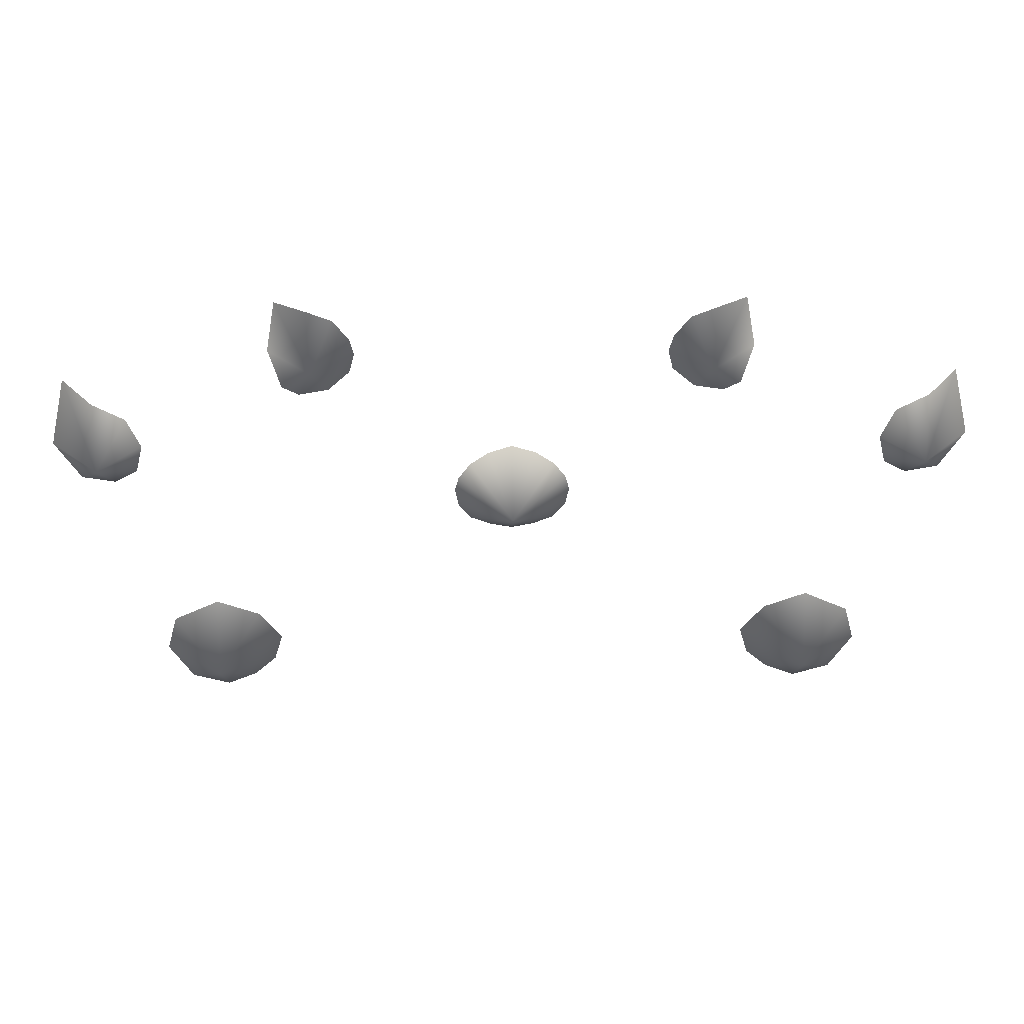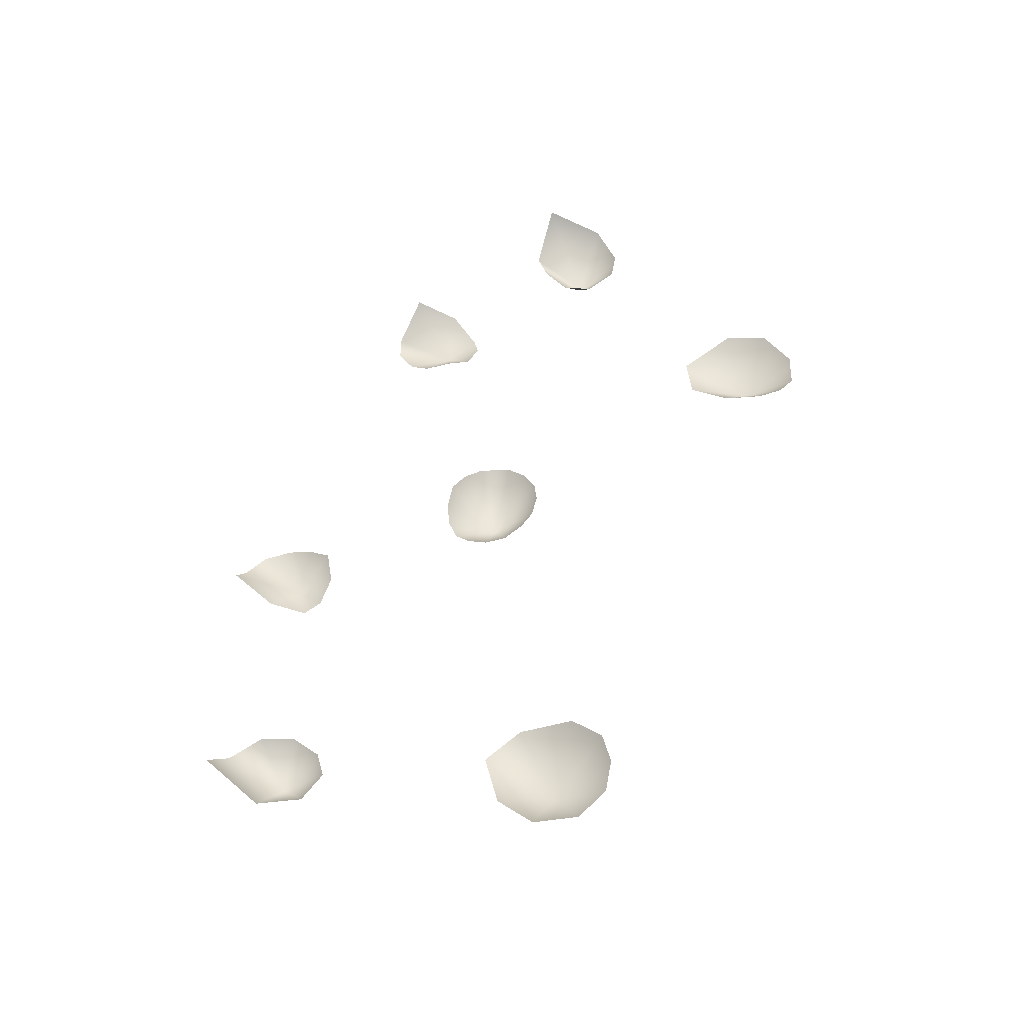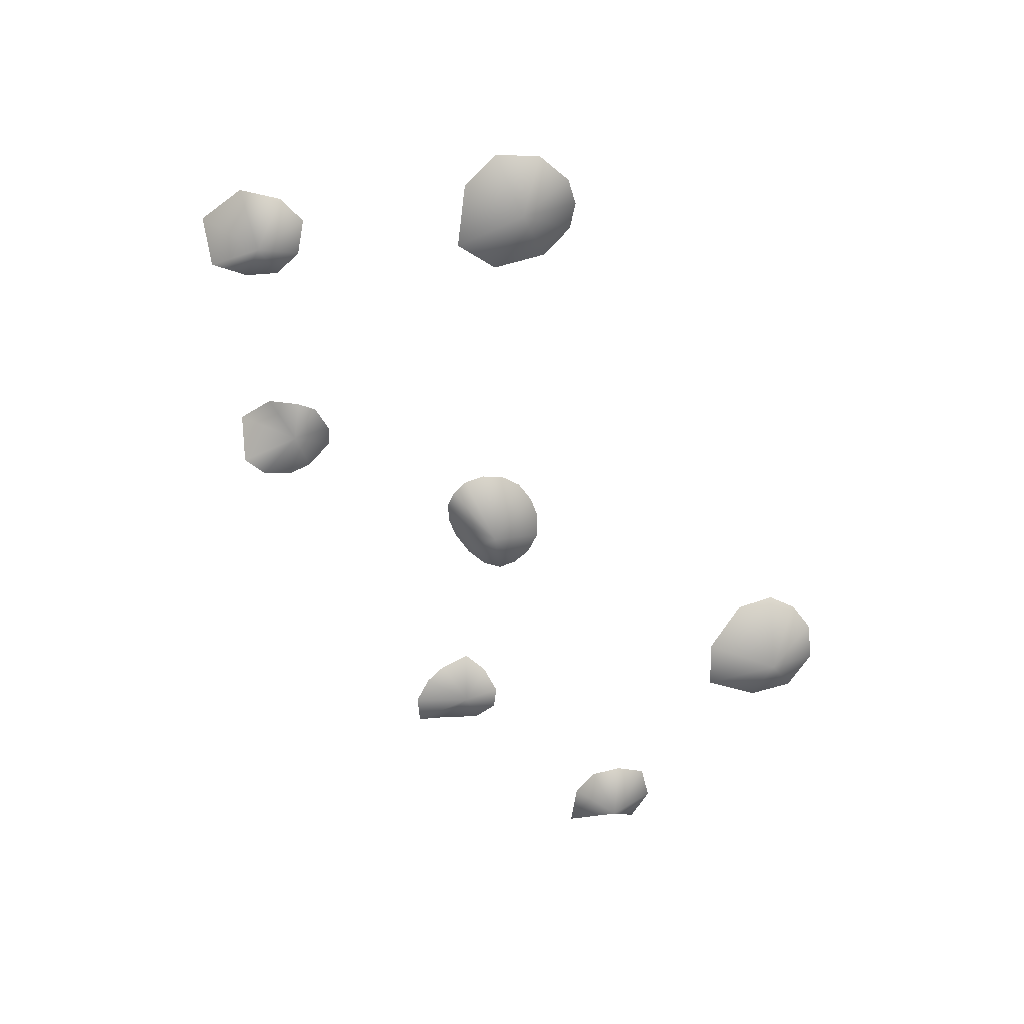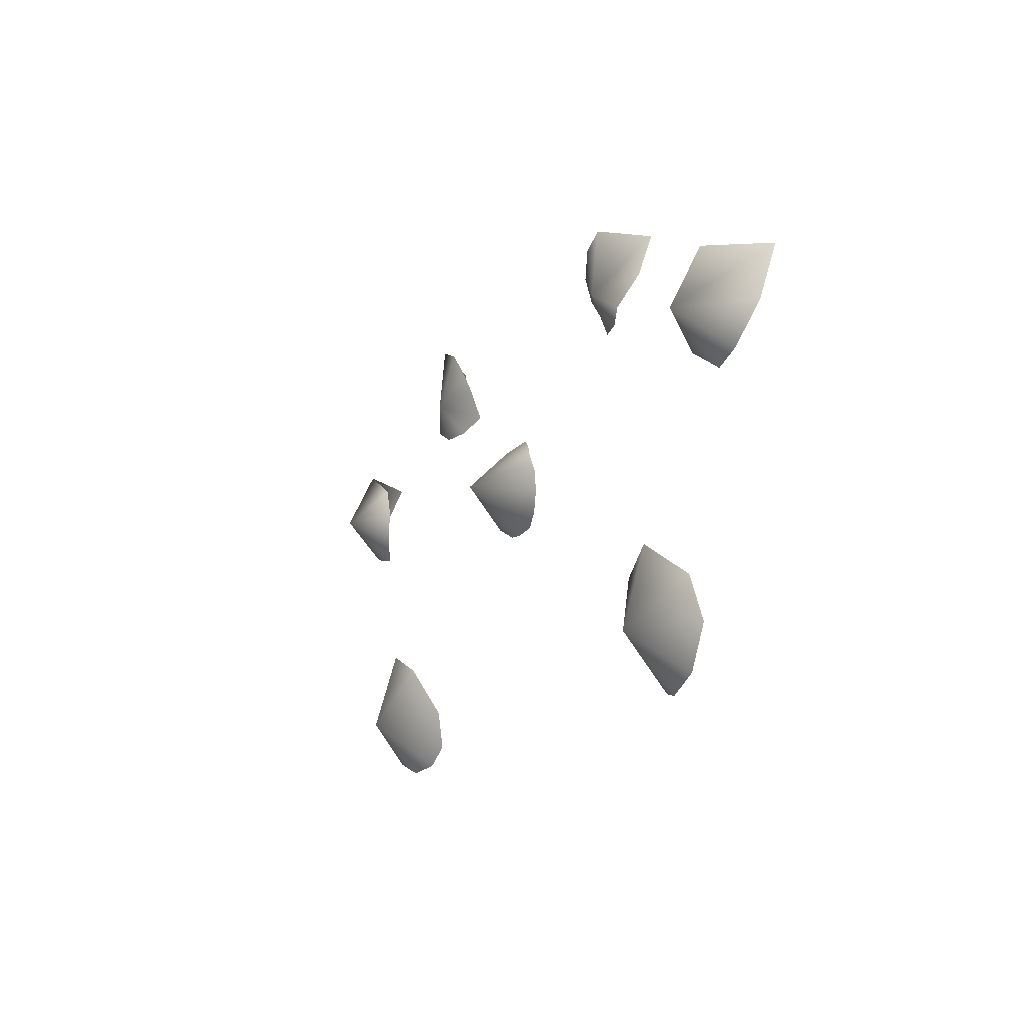
<metadata>
{"format":"obj","ext":"obj","renderer":"f3d","projection":"perspective","resolution":1024,"background":"white","views":[{"elev":34.6,"azim":178.6,"up":"+Y"},{"elev":49.7,"azim":-66.9,"up":"+Z"},{"elev":-62.5,"azim":-61.7,"up":"+Z"},{"elev":-14.3,"azim":-113.7,"up":"+Y"}]}
</metadata>
<code>
g Slot1
v -31.75 168.3 -45.48
v -32.82 162.3 -47.93
v -21.12 162.1 -49.02
v -22.01 158.3 -47.09
v -21.6 165.1 -50.18
v -27.12 169.8 -50.98
v -23.7 168.3 -50.87
v -24.9 156.5 -48.63
v -28.81 156.3 -49.58
v -30.99 157.9 -50.23
v -26.93 160.8 -51.9
f 6 1 11
f 1 2 11
f 2 10 11
f 10 9 11
f 9 8 11
f 8 4 11
f 4 3 11
f 3 5 11
f 5 7 11
f 7 6 11
g Slot2
v -61.48 156.4 -45.06
v -63.19 148.3 -48.44
v -59.56 143.5 -49.73
v -55.16 142.5 -49.35
v -51.67 145.2 -50.95
v -50.59 149.4 -51.19
v -52.38 153.5 -51
v -56.4 156.7 -52.2
v -56.1 148.5 -56.22
f 12 13 20
f 13 14 20
f 14 15 20
f 15 16 20
f 16 17 20
f 17 18 20
f 18 19 20
f 19 12 20
g Slot3
v -33.94 114.2 -48.82
v -38.39 106.7 -48.04
v -42.3 105.9 -49.2
v -47.39 107.8 -49.58
v -50.59 113.3 -49.64
v -42.23 123.9 -52.85
v -36.58 121 -52.02
v -48.94 119.1 -50.51
v -42.46 113.1 -55.91
v -35.35 109.2 -47.58
f 26 28 29
f 28 25 29
f 25 24 29
f 24 23 29
f 23 22 29
f 30 21 29
f 21 27 29
f 27 26 29
f 29 22 30
g Slot4
v 31.75 168.3 -45.48
v 32.82 162.3 -47.93
v 21.12 162.1 -49.02
v 22.01 158.3 -47.09
v 21.6 165.1 -50.18
v 27.12 169.8 -50.98
v 23.7 168.3 -50.87
v 24.9 156.5 -48.63
v 28.81 156.3 -49.58
v 30.99 157.9 -50.23
v 26.93 160.8 -51.9
f 36 41 31
f 31 41 32
f 32 41 40
f 40 41 39
f 39 41 38
f 38 41 34
f 34 41 33
f 33 41 35
f 35 41 37
f 37 41 36
g Slot5
v 61.48 156.4 -45.06
v 63.19 148.3 -48.44
v 59.56 143.5 -49.73
v 55.16 142.5 -49.35
v 51.67 145.2 -50.95
v 50.59 149.4 -51.19
v 52.38 153.5 -51
v 56.4 156.7 -52.2
v 56.1 148.5 -56.22
f 42 50 43
f 43 50 44
f 44 50 45
f 45 50 46
f 46 50 47
f 47 50 48
f 48 50 49
f 49 50 42
g Slot6
v 33.94 114.2 -48.82
v 38.39 106.7 -48.04
v 42.3 105.9 -49.2
v 47.39 107.8 -49.58
v 50.59 113.3 -49.64
v 42.23 123.9 -52.85
v 36.58 121 -52.02
v 48.94 119.1 -50.51
v 42.46 113.1 -55.91
v 35.35 109.2 -47.58
f 56 59 58
f 58 59 55
f 55 59 54
f 54 59 53
f 53 59 52
f 60 59 51
f 51 59 57
f 57 59 56
f 59 60 52
g Slot7
v -7.448 139 -51.15
v -7.941 141.7 -51.52
v -5.782 136.5 -50.67
v -0 134.5 -50.32
v -3.259 147.3 -50.77
v -0 147.9 -50.02
v -5.821 146 -51.57
v -7.412 144 -52.03
v -0 140.8 -57.85
v -3.042 134.9 -50.08
v 7.448 139 -51.15
v 7.941 141.7 -51.52
v 5.782 136.5 -50.67
v 3.259 147.3 -50.77
v 5.821 146 -51.57
v 7.412 144 -52.03
v 3.042 134.9 -50.08
f 70 64 69
f 66 65 69
f 65 67 69
f 67 68 69
f 68 62 69
f 62 61 69
f 61 63 69
f 63 70 69
f 77 69 64
f 66 69 74
f 74 69 75
f 75 69 76
f 76 69 72
f 72 69 71
f 71 69 73
f 73 69 77

</code>
